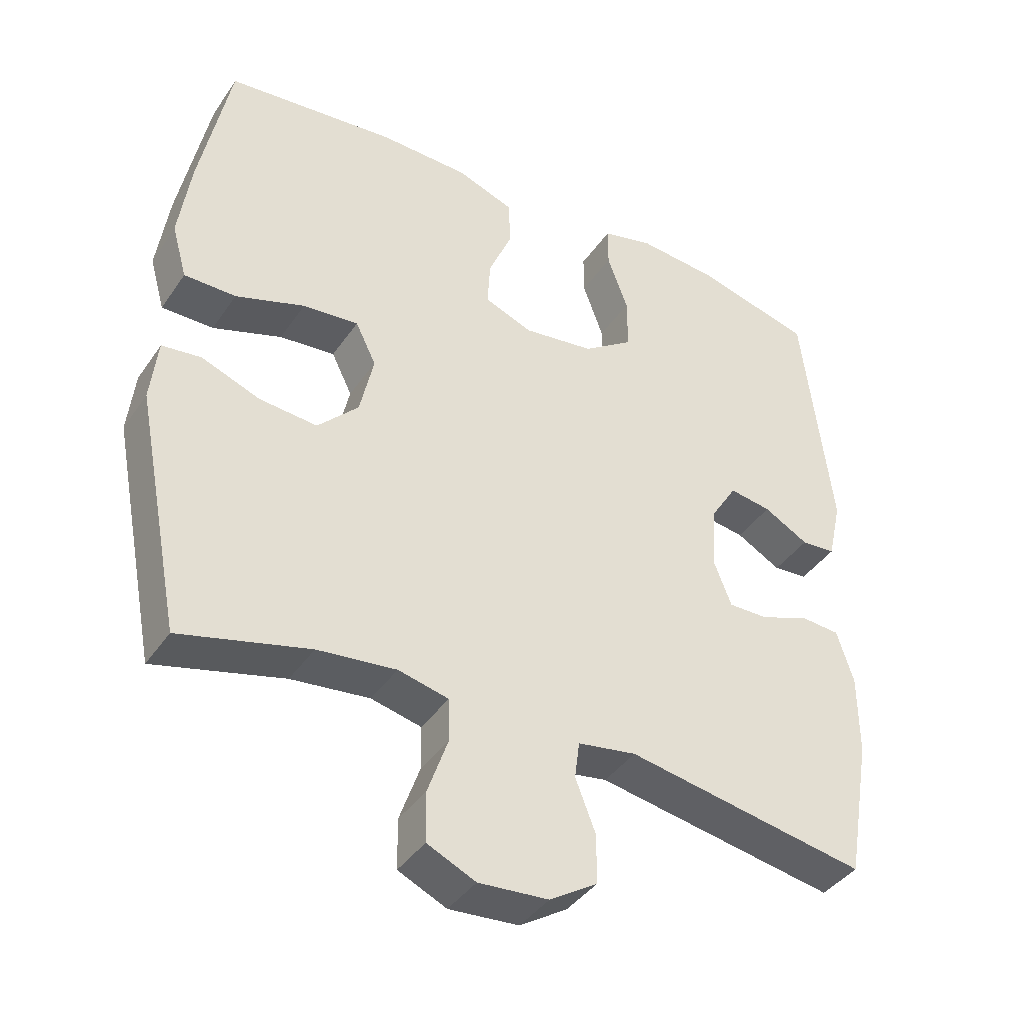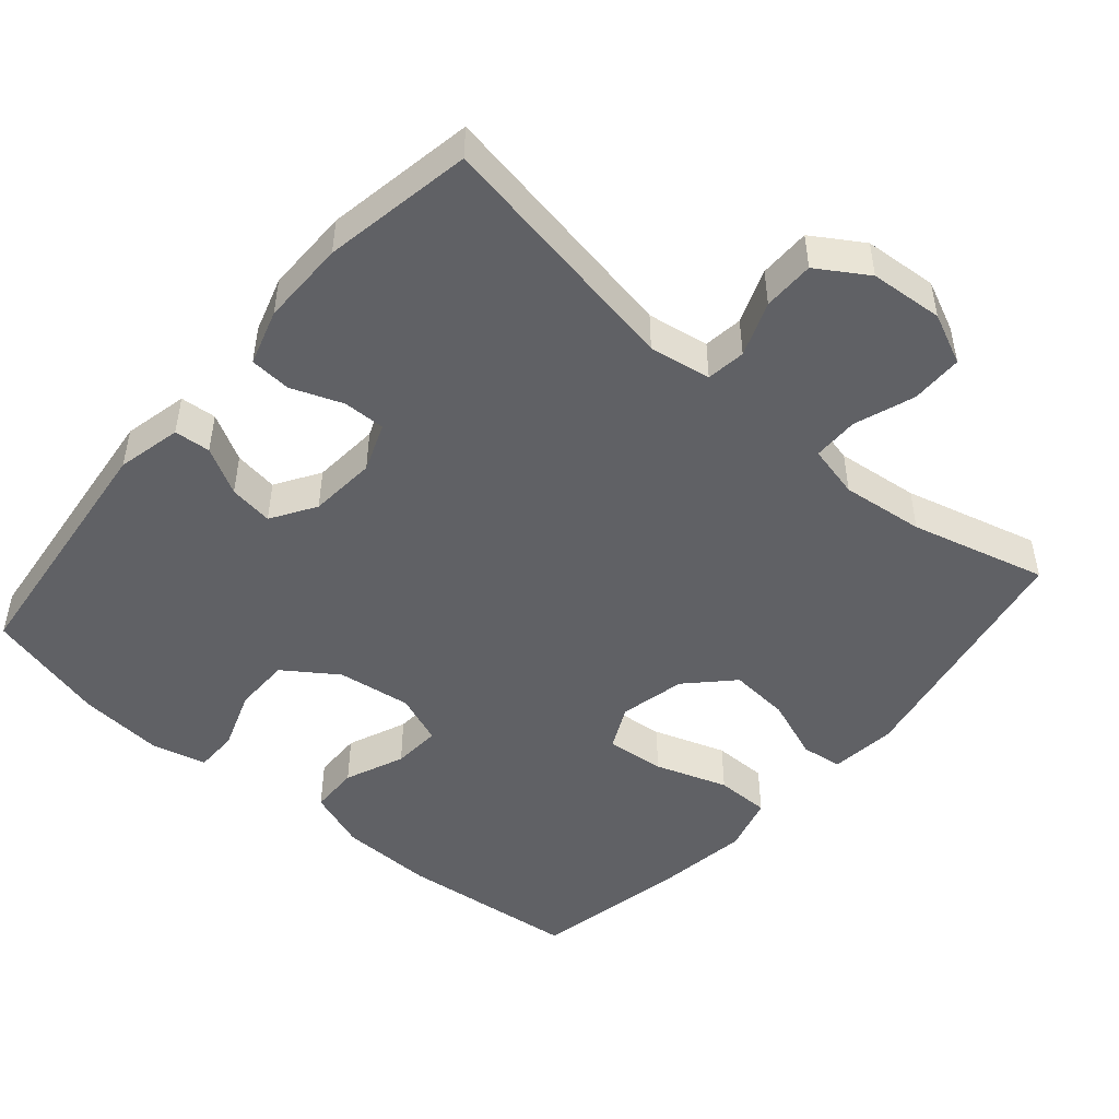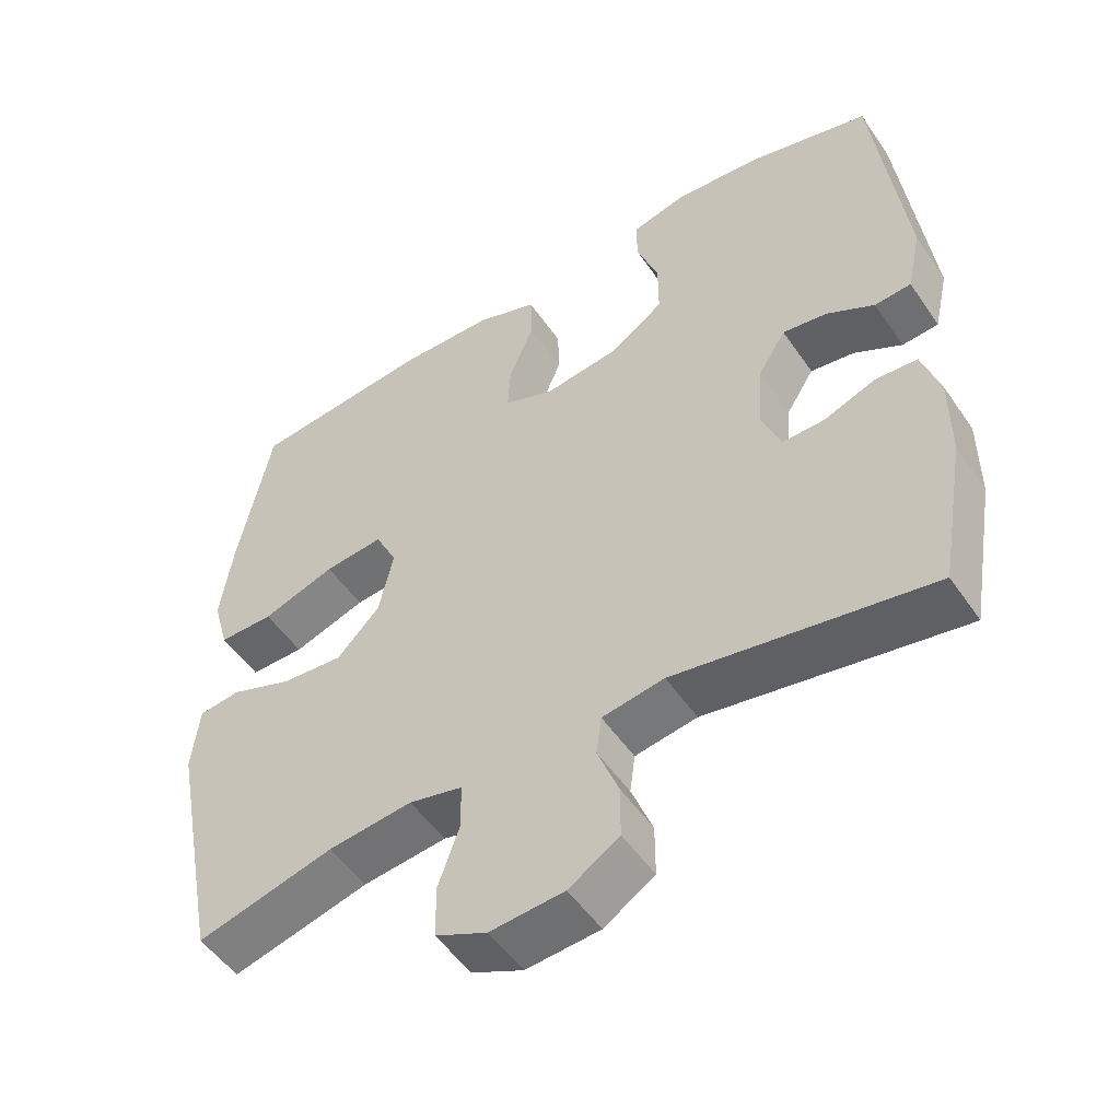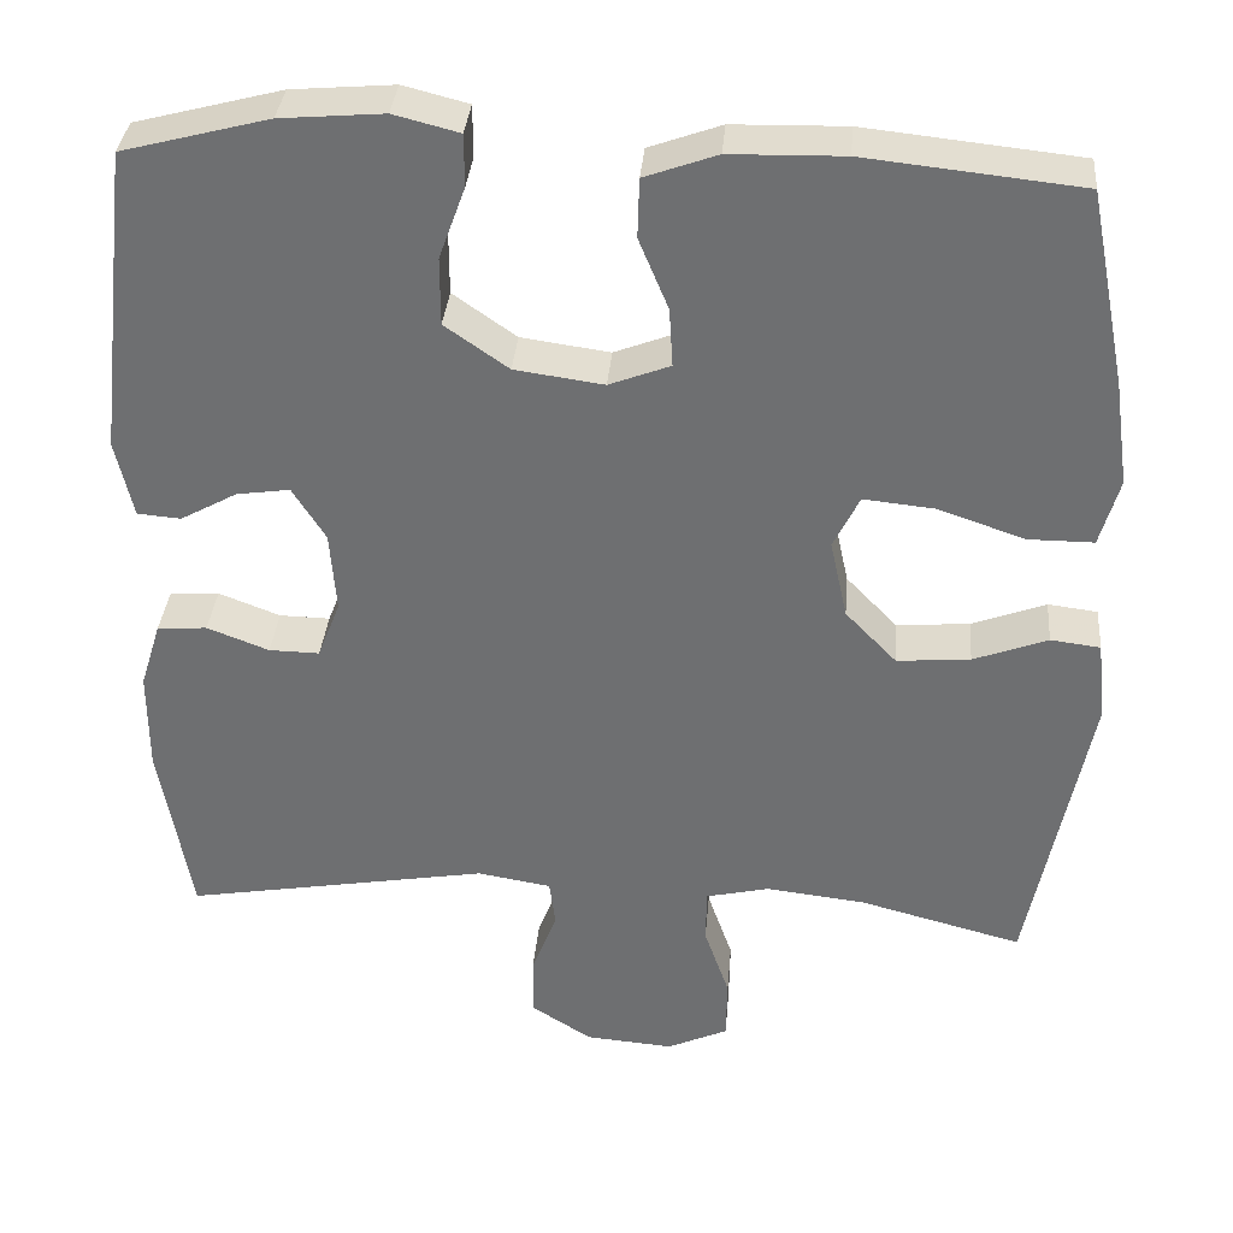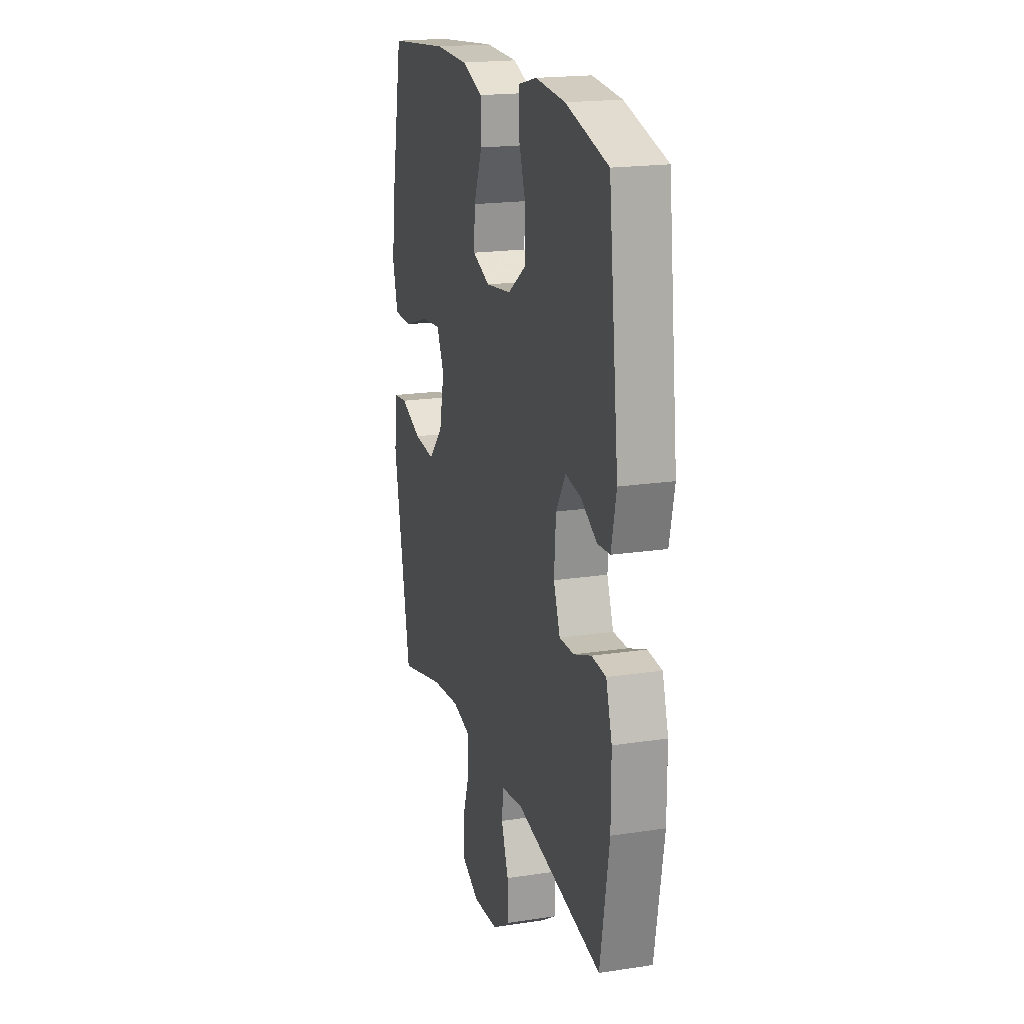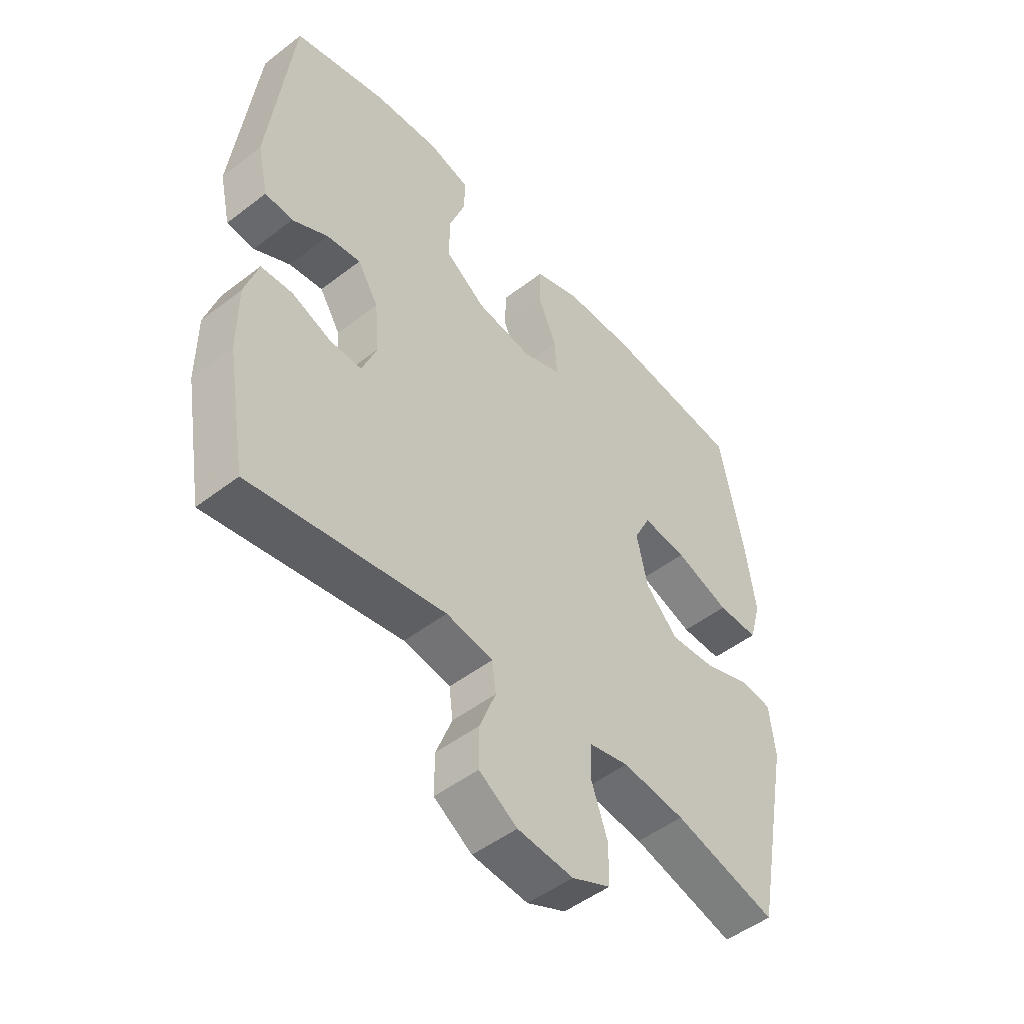
<metadata>
{"format":"obj","ext":"obj","renderer":"f3d","projection":"perspective","resolution":1024,"background":"white","views":[{"elev":-40.4,"azim":-31.1,"up":"+Z"},{"elev":-48.3,"azim":139.2,"up":"+Y"},{"elev":-51.7,"azim":33.4,"up":"+Z"},{"elev":34.9,"azim":-175.1,"up":"+Z"},{"elev":19.4,"azim":74.1,"up":"+Z"},{"elev":-49.6,"azim":130.4,"up":"+Z"}]}
</metadata>
<code>
v 0.5 0.07 -0.5
v 0.15 0.07 -0.439
v 0.065 0.07 -0.453
v 0.058 0.07 -0.507
v 0.087 0.07 -0.582
v 0.087 0.07 -0.653
v 0.018 0.07 -0.697
v -0.083 0.07 -0.705
v -0.153 0.07 -0.673
v -0.154 0.07 -0.601
v -0.125 0.07 -0.518
v -0.126 0.07 -0.455
v -0.199 0.07 -0.438
v -0.313 0.07 -0.451
v -0.5 0.07 -0.5
v -0.568 0.07 -0.153
v -0.558 0.07 -0.061
v -0.501 0.07 -0.054
v -0.416 0.07 -0.086
v -0.332 0.07 -0.093
v -0.273 0.07 -0.032
v -0.253 0.07 0.059
v -0.283 0.07 0.12
v -0.364 0.07 0.112
v -0.464 0.07 0.078
v -0.539 0.07 0.078
v -0.561 0.07 0.156
v -0.544 0.07 0.277
v -0.5 0.07 0.5
v -0.253 0.07 0.526
v -0.123 0.07 0.523
v -0.04 0.07 0.493
v -0.038 0.07 0.425
v -0.072 0.07 0.343
v -0.076 0.07 0.276
v -0.006 0.07 0.249
v 0.096 0.07 0.263
v 0.169 0.07 0.314
v 0.169 0.07 0.392
v 0.139 0.07 0.475
v 0.139 0.07 0.535
v 0.214 0.07 0.554
v 0.332 0.07 0.544
v 0.5 0.07 0.5
v 0.541 0.07 0.146
v 0.521 0.07 0.057
v 0.471 0.07 0.053
v 0.406 0.07 0.089
v 0.345 0.07 0.098
v 0.307 0.07 0.037
v 0.3 0.07 -0.056
v 0.326 0.07 -0.123
v 0.384 0.07 -0.122
v 0.455 0.07 -0.095
v 0.512 0.07 -0.099
v 0.536 0.07 -0.176
v 0.536 0.07 -0.294
v 0.5 0 -0.5
v 0.15 0 -0.439
v 0.065 0 -0.453
v 0.058 0 -0.507
v 0.087 0 -0.582
v 0.087 0 -0.653
v 0.018 0 -0.697
v -0.083 0 -0.705
v -0.153 0 -0.673
v -0.154 0 -0.601
v -0.125 0 -0.518
v -0.126 0 -0.455
v -0.199 0 -0.438
v -0.313 0 -0.451
v -0.5 0 -0.5
v -0.568 0 -0.153
v -0.558 0 -0.061
v -0.501 0 -0.054
v -0.416 0 -0.086
v -0.332 0 -0.093
v -0.273 0 -0.032
v -0.253 0 0.059
v -0.283 0 0.12
v -0.364 0 0.112
v -0.464 0 0.078
v -0.539 0 0.078
v -0.561 0 0.156
v -0.544 0 0.277
v -0.5 0 0.5
v -0.253 0 0.526
v -0.123 0 0.523
v -0.04 0 0.493
v -0.038 0 0.425
v -0.072 0 0.343
v -0.076 0 0.276
v -0.006 0 0.249
v 0.096 0 0.263
v 0.169 0 0.314
v 0.169 0 0.392
v 0.139 0 0.475
v 0.139 0 0.535
v 0.214 0 0.554
v 0.332 0 0.544
v 0.5 0 0.5
v 0.541 0 0.146
v 0.521 0 0.057
v 0.471 0 0.053
v 0.406 0 0.089
v 0.345 0 0.098
v 0.307 0 0.037
v 0.3 0 -0.056
v 0.326 0 -0.123
v 0.384 0 -0.122
v 0.455 0 -0.095
v 0.512 0 -0.099
v 0.536 0 -0.176
v 0.536 0 -0.294
f 57 1 2
f 56 57 2
f 55 56 2
f 54 55 2
f 53 54 2
f 52 53 2 3
f 51 52 3
f 50 51 3
f 46 47 48
f 45 46 48
f 44 45 48
f 43 44 48
f 42 43 48
f 41 42 48
f 40 41 48
f 39 40 48
f 38 39 48 49
f 37 38 49 50
f 32 33 34
f 31 32 34
f 30 31 34
f 29 30 34
f 28 29 34
f 27 28 34
f 26 27 34
f 25 26 34
f 24 25 34
f 23 24 34 35
f 22 23 35 36
f 17 18 19
f 16 17 19
f 15 16 19
f 14 15 19
f 13 14 19 20
f 12 13 20 21
f 9 10 11
f 8 9 11
f 7 8 11
f 6 7 11
f 5 6 11
f 4 5 11
f 3 4 11 12
f 36 37 50
f 22 36 50
f 21 22 50
f 12 21 50
f 3 12 50
f 59 58 114
f 59 114 113
f 59 113 112
f 59 112 111
f 59 111 110
f 60 59 110 109
f 60 109 108
f 60 108 107
f 105 104 103
f 105 103 102
f 105 102 101
f 105 101 100
f 105 100 99
f 105 99 98
f 105 98 97
f 105 97 96
f 106 105 96 95
f 107 106 95 94
f 91 90 89
f 91 89 88
f 91 88 87
f 91 87 86
f 91 86 85
f 91 85 84
f 91 84 83
f 91 83 82
f 91 82 81
f 92 91 81 80
f 93 92 80 79
f 76 75 74
f 76 74 73
f 76 73 72
f 76 72 71
f 77 76 71 70
f 78 77 70 69
f 68 67 66
f 68 66 65
f 68 65 64
f 68 64 63
f 68 63 62
f 68 62 61
f 69 68 61 60
f 107 94 93
f 107 93 79
f 107 79 78
f 107 78 69
f 107 69 60
f 1 58 59 2
f 2 59 60 3
f 3 60 61 4
f 4 61 62 5
f 5 62 63 6
f 6 63 64 7
f 7 64 65 8
f 8 65 66 9
f 9 66 67 10
f 10 67 68 11
f 11 68 69 12
f 12 69 70 13
f 13 70 71 14
f 14 71 72 15
f 15 72 73 16
f 16 73 74 17
f 17 74 75 18
f 18 75 76 19
f 19 76 77 20
f 20 77 78 21
f 21 78 79 22
f 22 79 80 23
f 23 80 81 24
f 24 81 82 25
f 25 82 83 26
f 26 83 84 27
f 27 84 85 28
f 28 85 86 29
f 29 86 87 30
f 30 87 88 31
f 31 88 89 32
f 32 89 90 33
f 33 90 91 34
f 34 91 92 35
f 35 92 93 36
f 36 93 94 37
f 37 94 95 38
f 38 95 96 39
f 39 96 97 40
f 40 97 98 41
f 41 98 99 42
f 42 99 100 43
f 43 100 101 44
f 44 101 102 45
f 45 102 103 46
f 46 103 104 47
f 47 104 105 48
f 48 105 106 49
f 49 106 107 50
f 50 107 108 51
f 51 108 109 52
f 52 109 110 53
f 53 110 111 54
f 54 111 112 55
f 55 112 113 56
f 56 113 114 57
f 57 114 58 1

</code>
